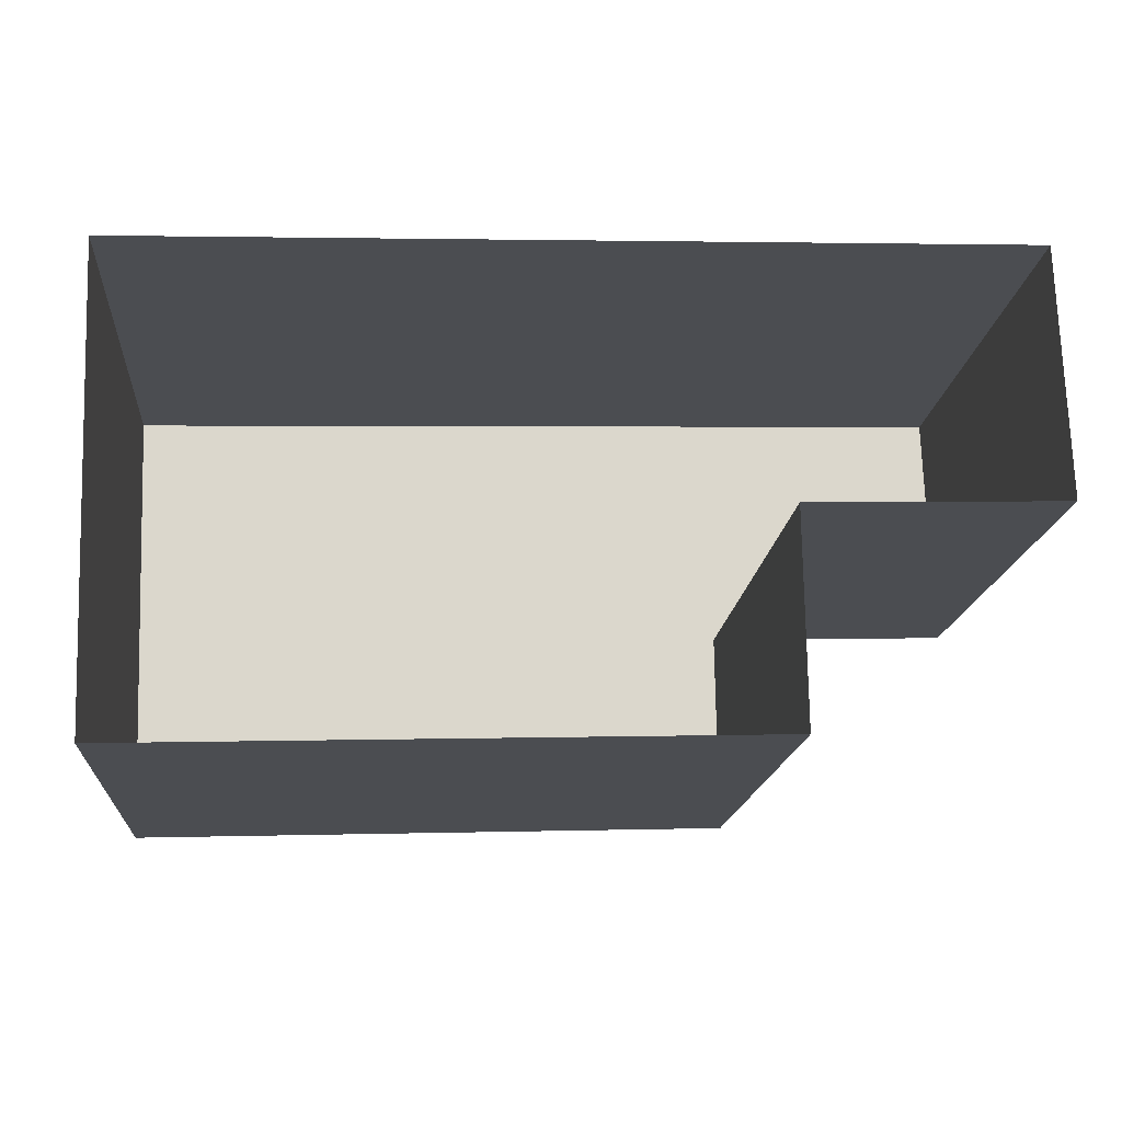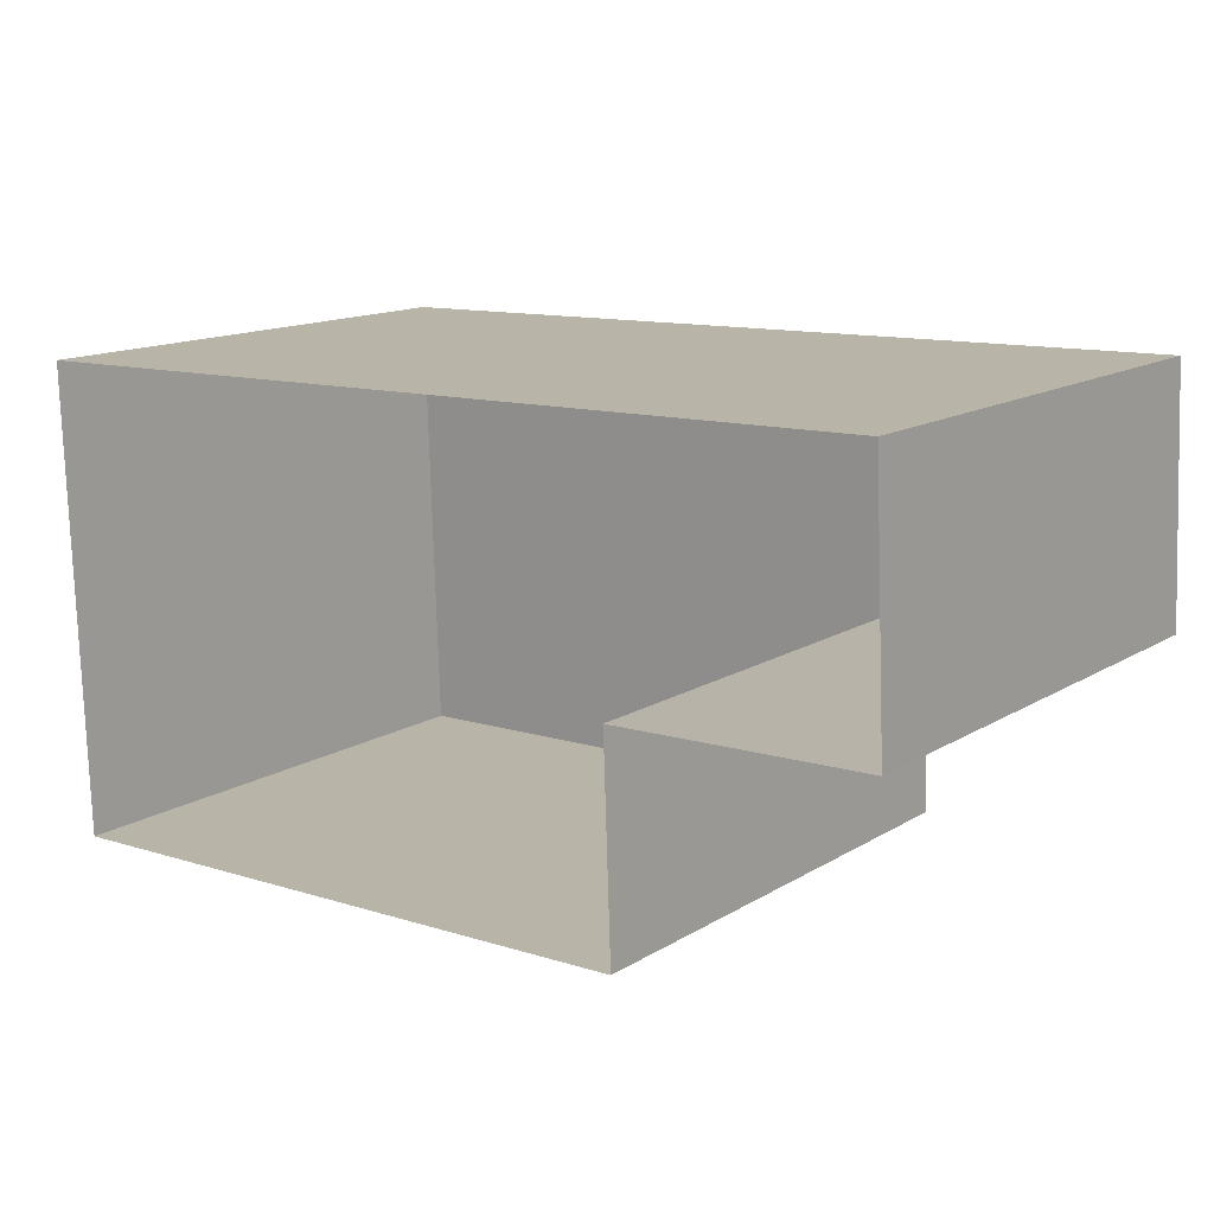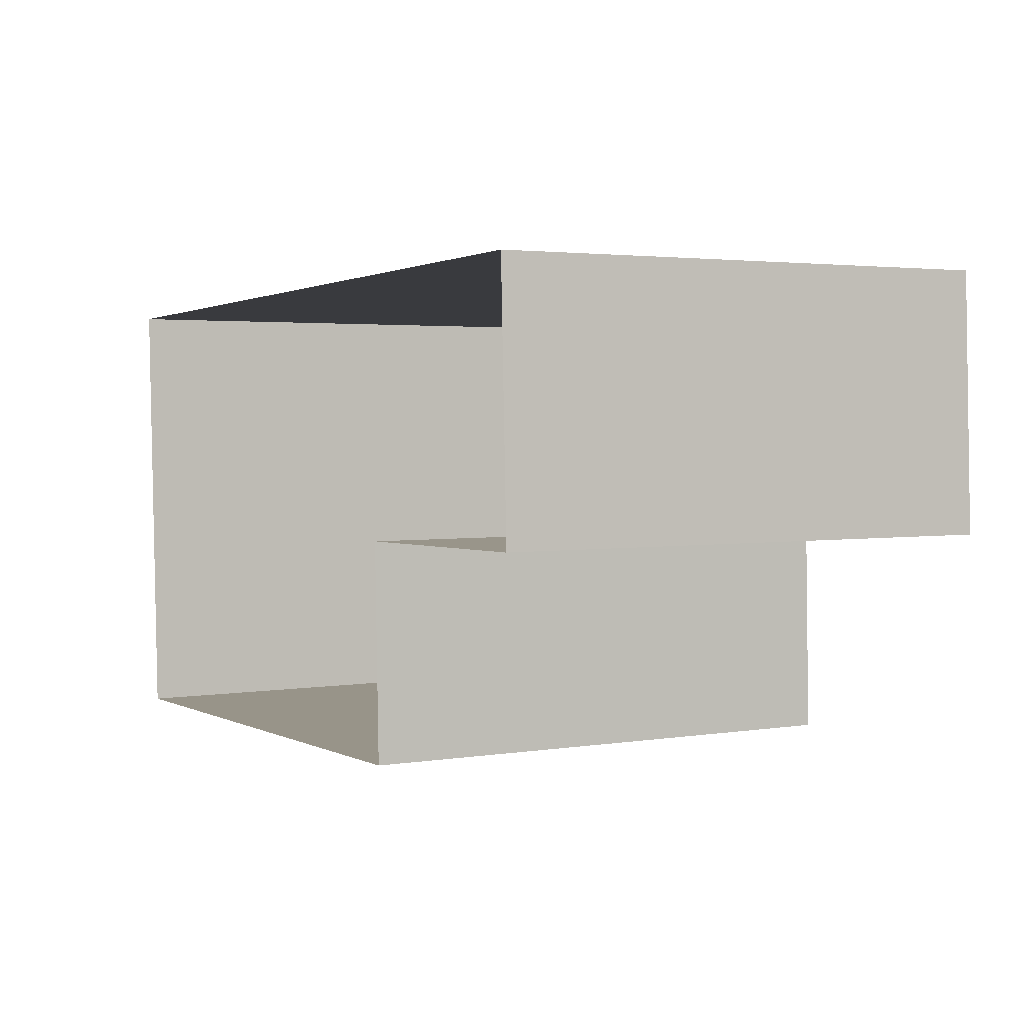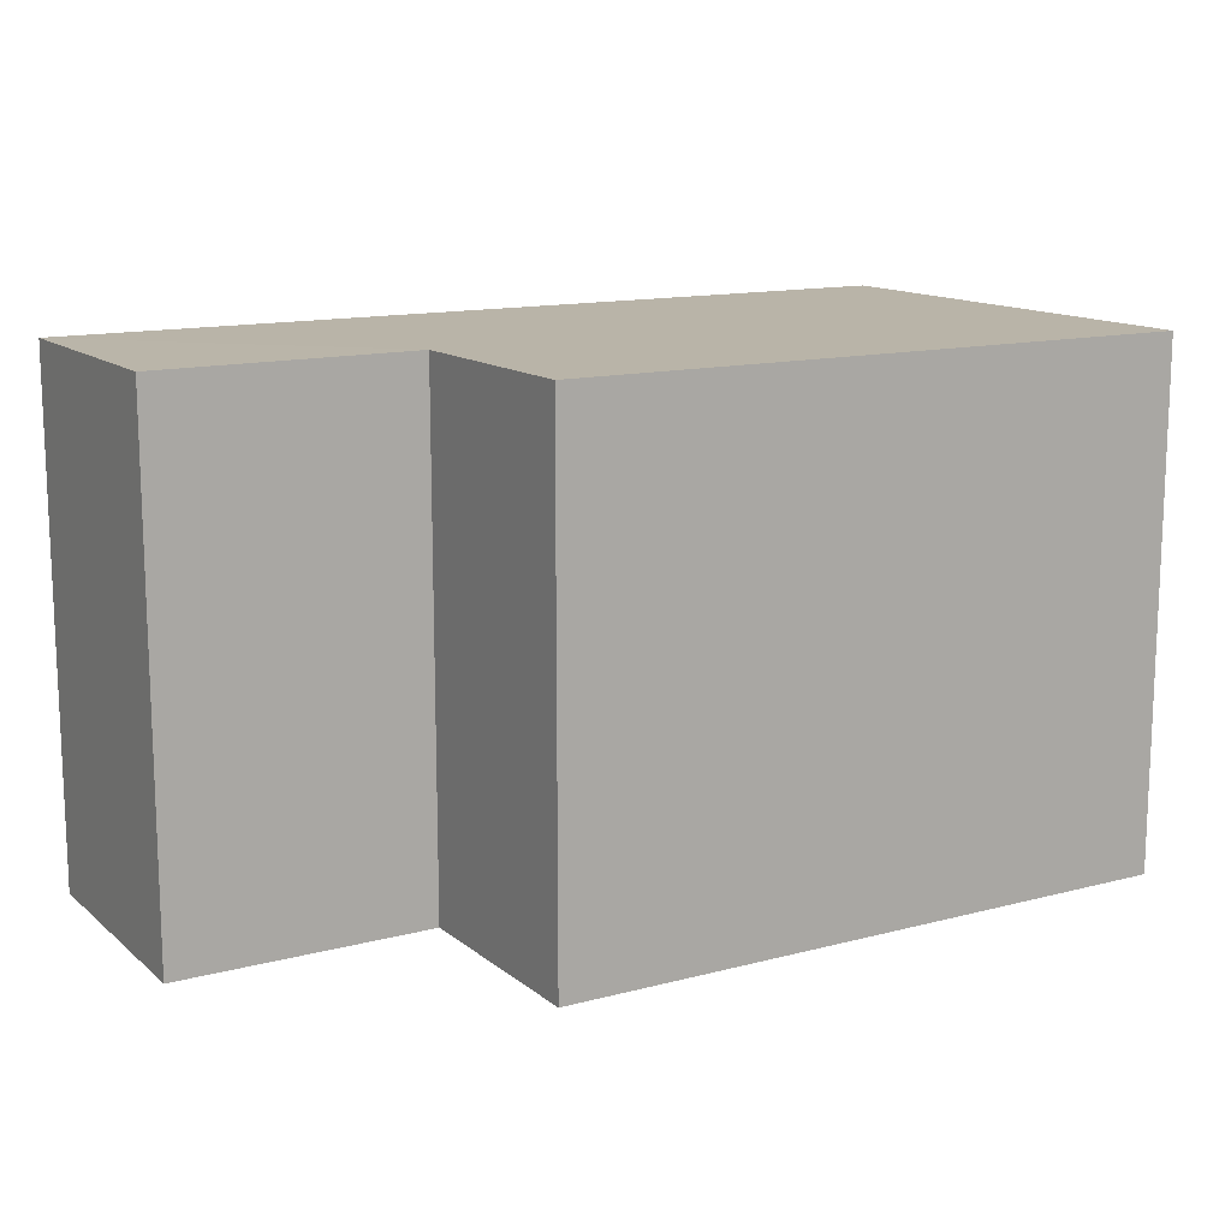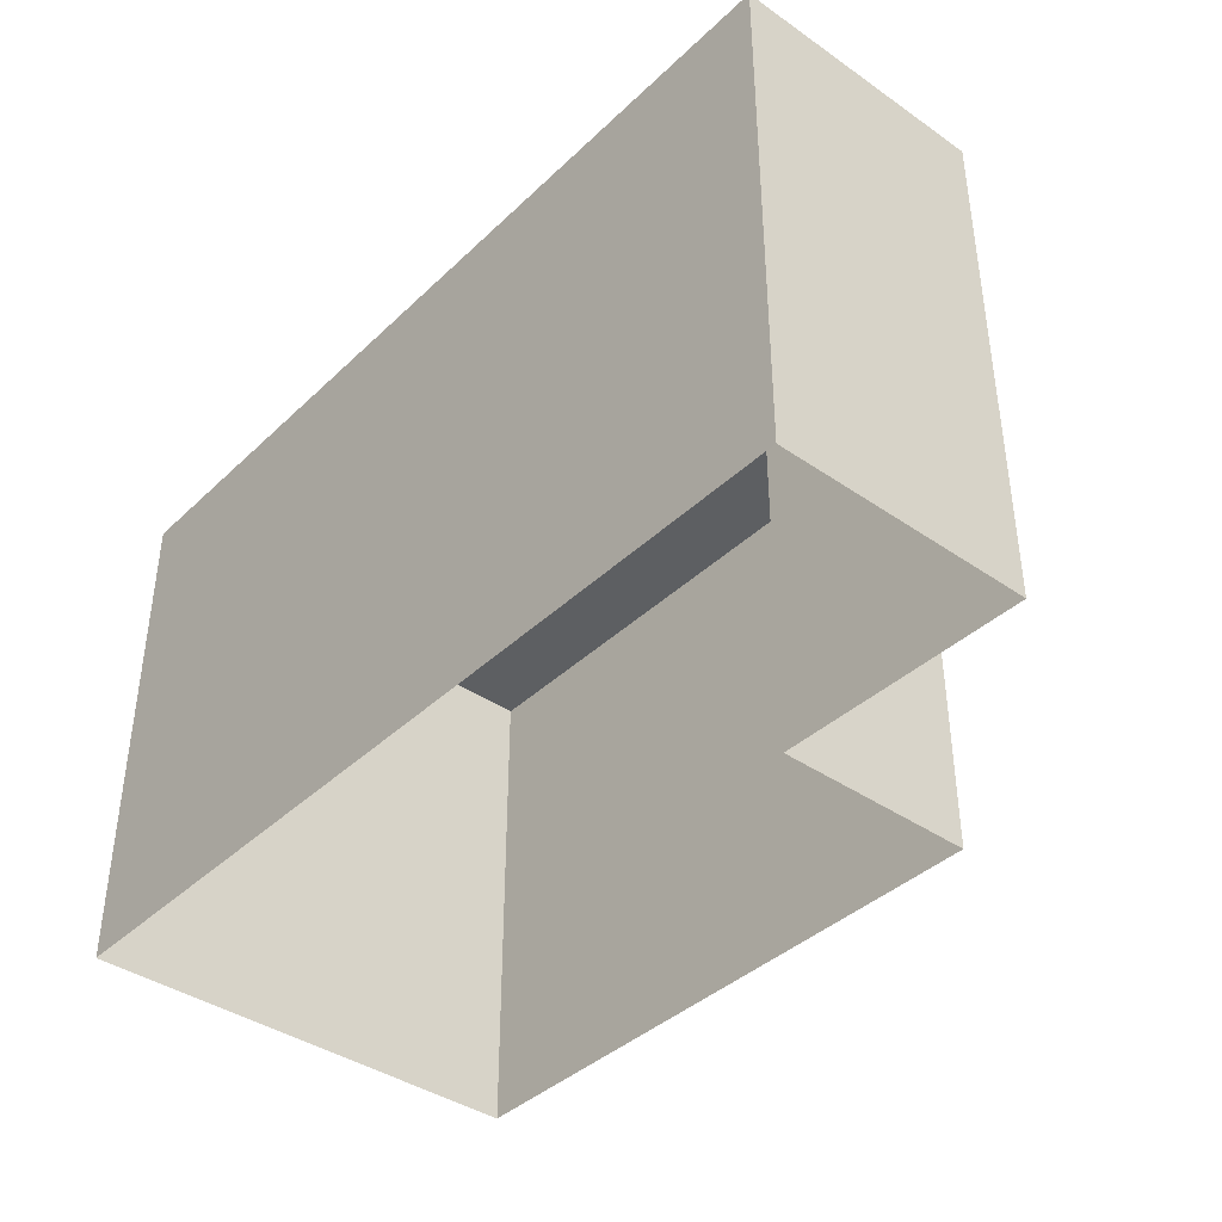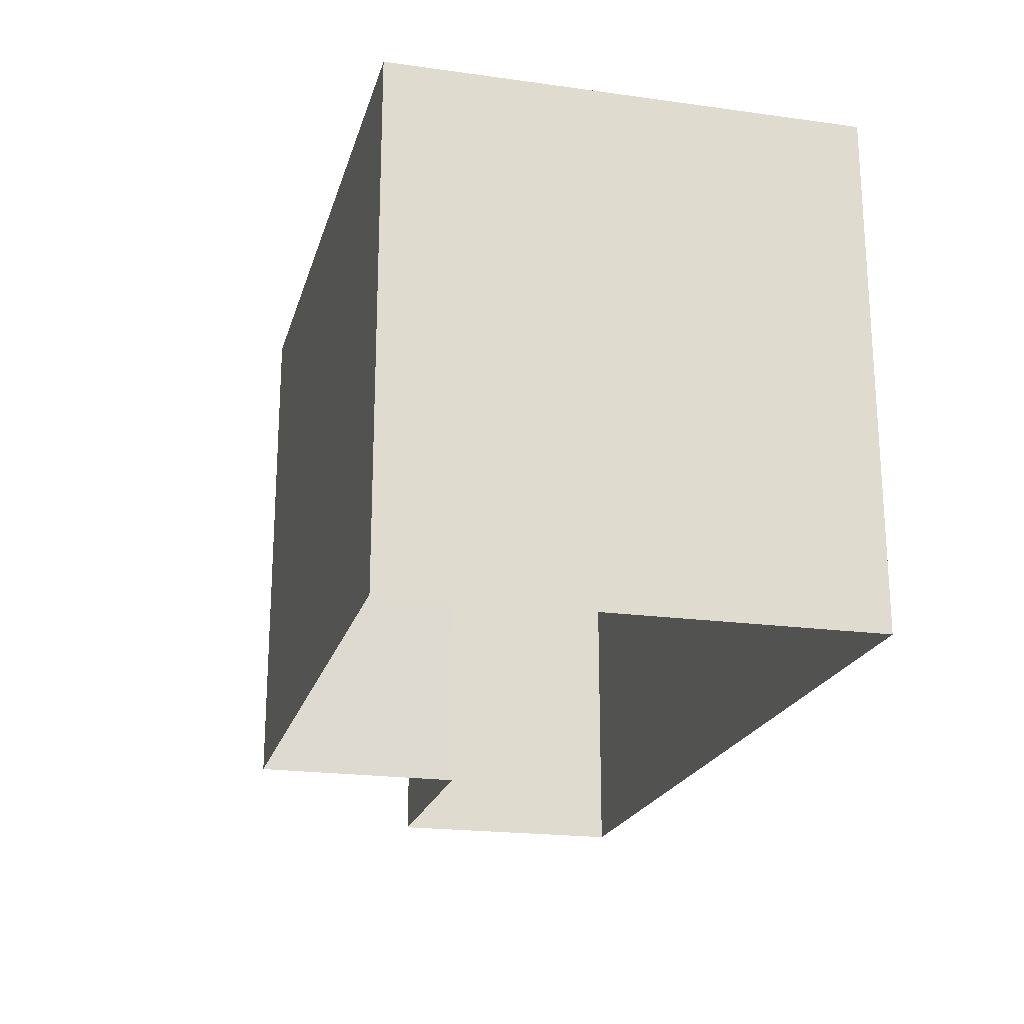
<metadata>
{"format":"obj","ext":"obj","renderer":"f3d","projection":"perspective","resolution":1024,"background":"white","views":[{"elev":-16.1,"azim":174.9,"up":"+Y"},{"elev":14.2,"azim":-142.8,"up":"+Y"},{"elev":3.2,"azim":-119.3,"up":"+Y"},{"elev":13.4,"azim":-32.4,"up":"+Z"},{"elev":-39.7,"azim":-132.5,"up":"+Z"},{"elev":-20.8,"azim":73.9,"up":"+Z"}]}
</metadata>
<code>
v -2.197e+05 -1.247e+05 13.73
v -2.197e+05 -1.247e+05 13.73
v -2.197e+05 -1.247e+05 13.73
v -2.197e+05 -1.247e+05 13.73
v -2.197e+05 -1.247e+05 13.73
v -2.197e+05 -1.247e+05 13.73
v -2.197e+05 -1.247e+05 16.35
v -2.197e+05 -1.247e+05 16.35
v -2.197e+05 -1.247e+05 16.35
v -2.197e+05 -1.247e+05 16.35
v -2.197e+05 -1.247e+05 16.35
v -2.197e+05 -1.247e+05 16.35
f 1 2 3
f 3 4 1
f 5 2 1
f 6 5 1
f 7 8 9
f 9 10 7
f 11 8 7
f 12 11 7
f 12 4 3
f 11 12 3
f 9 5 6
f 10 9 6
f 8 3 2
f 8 11 3
f 7 6 1
f 7 10 6
f 9 2 5
f 9 8 2
f 7 1 4
f 12 7 4

</code>
